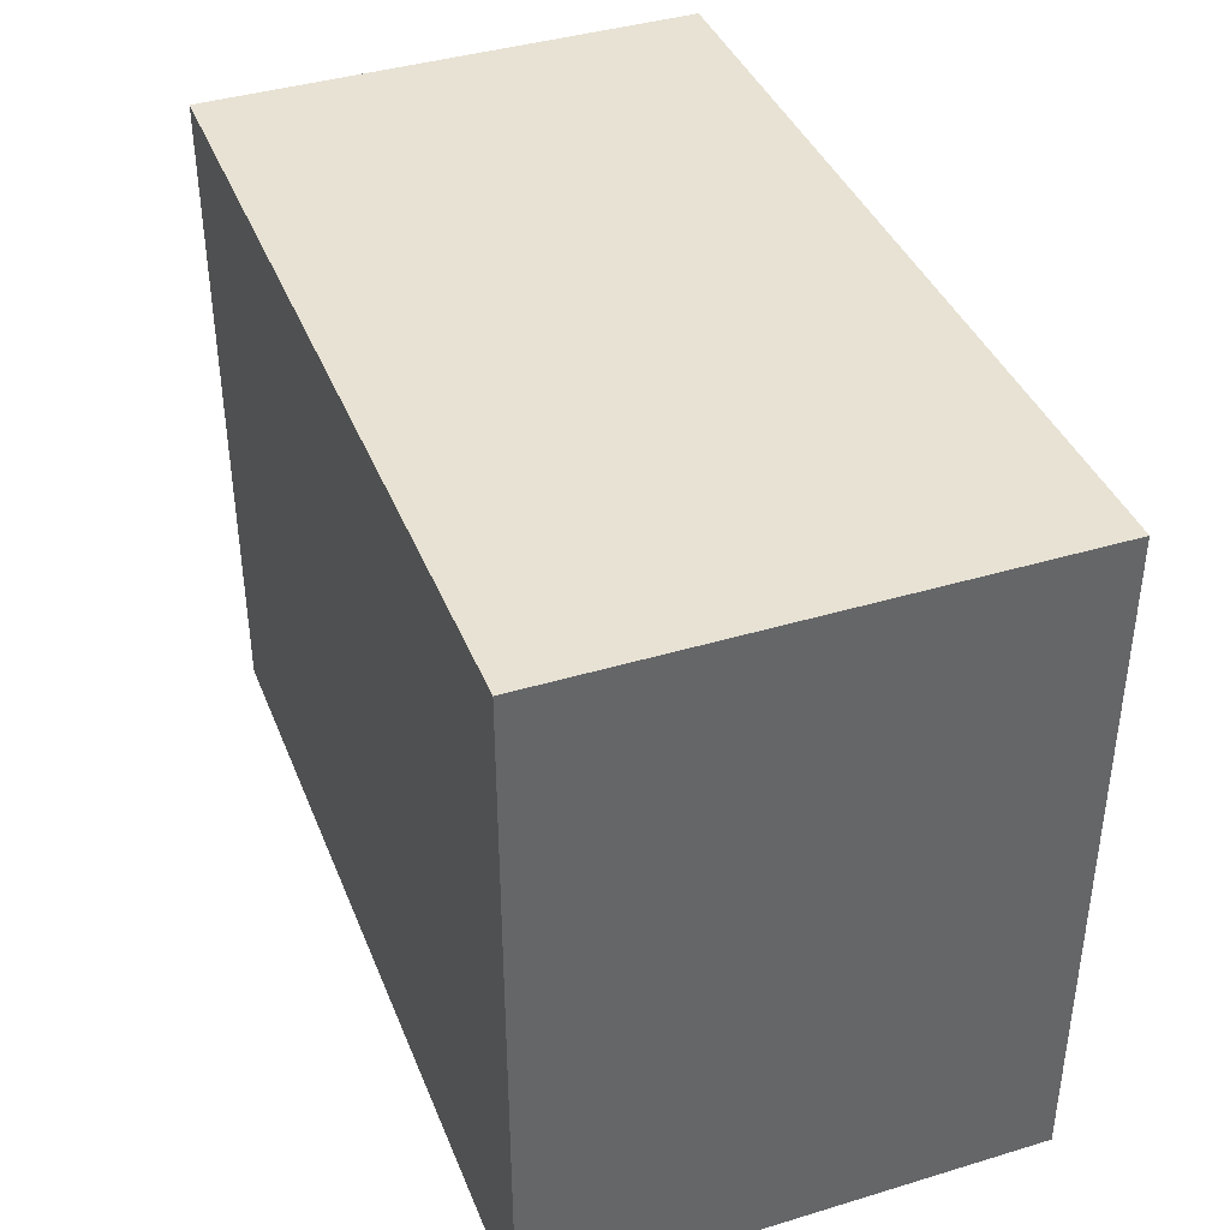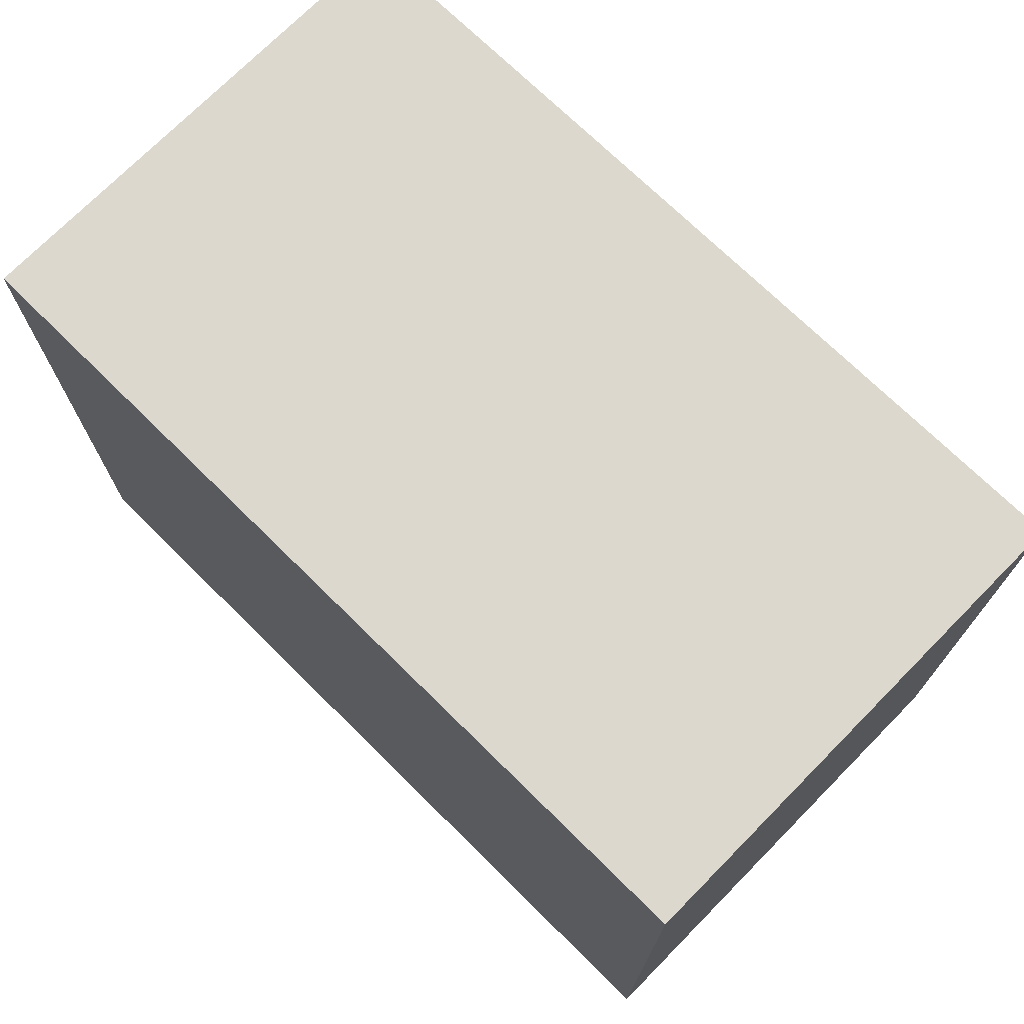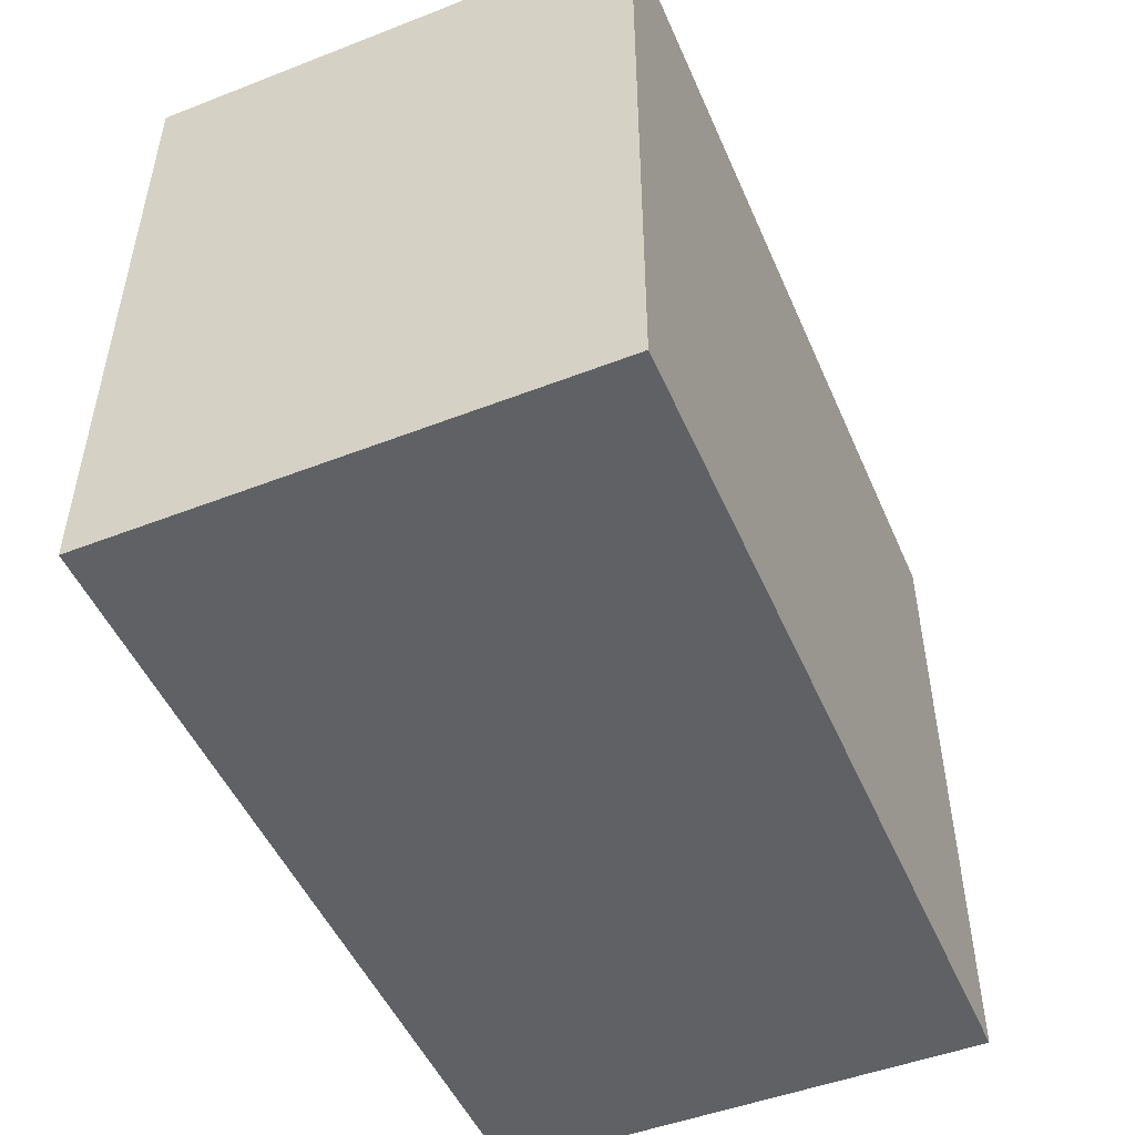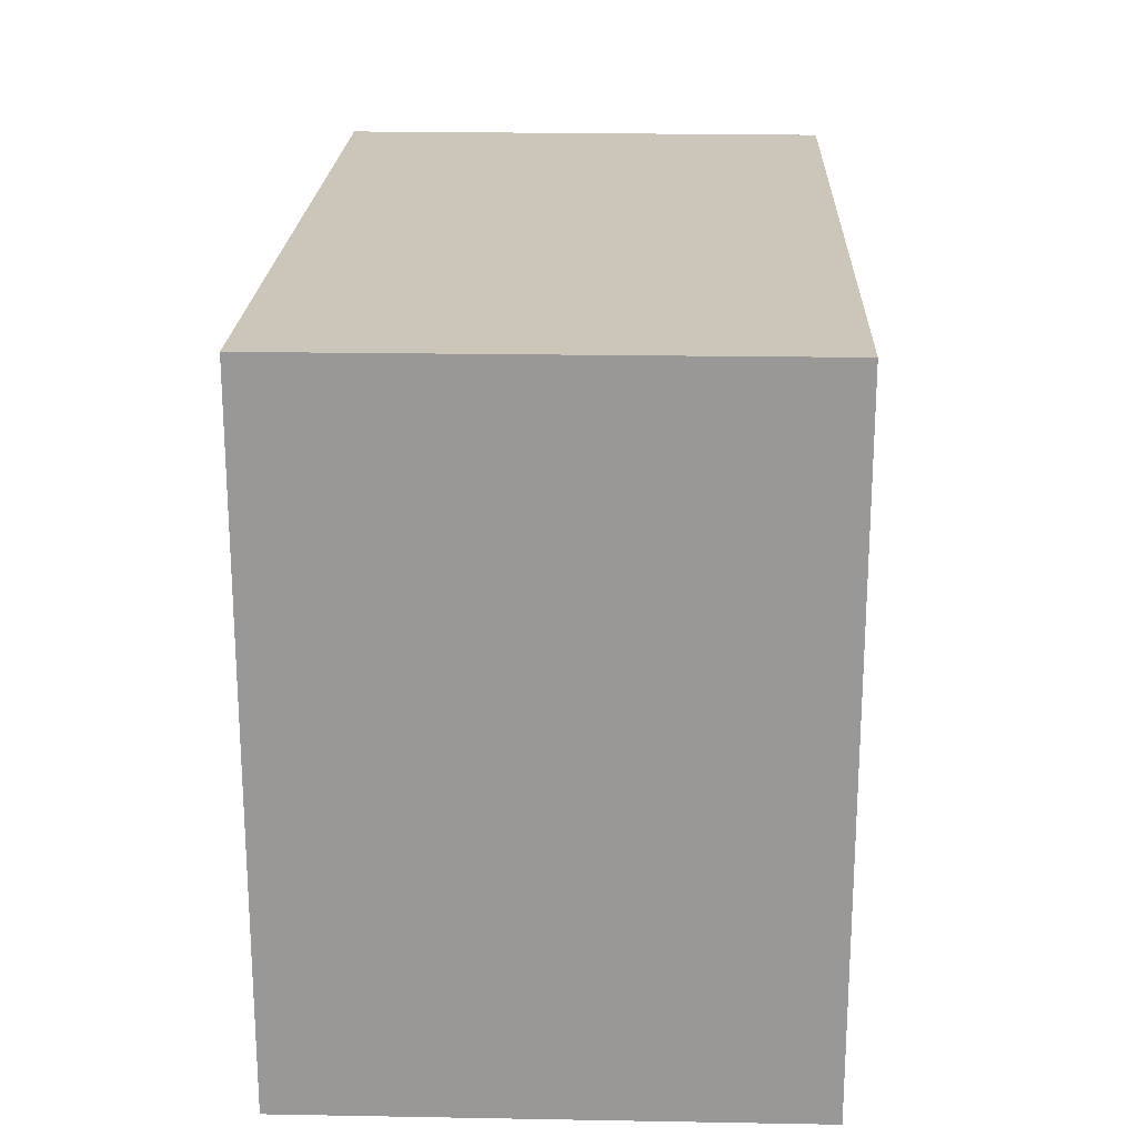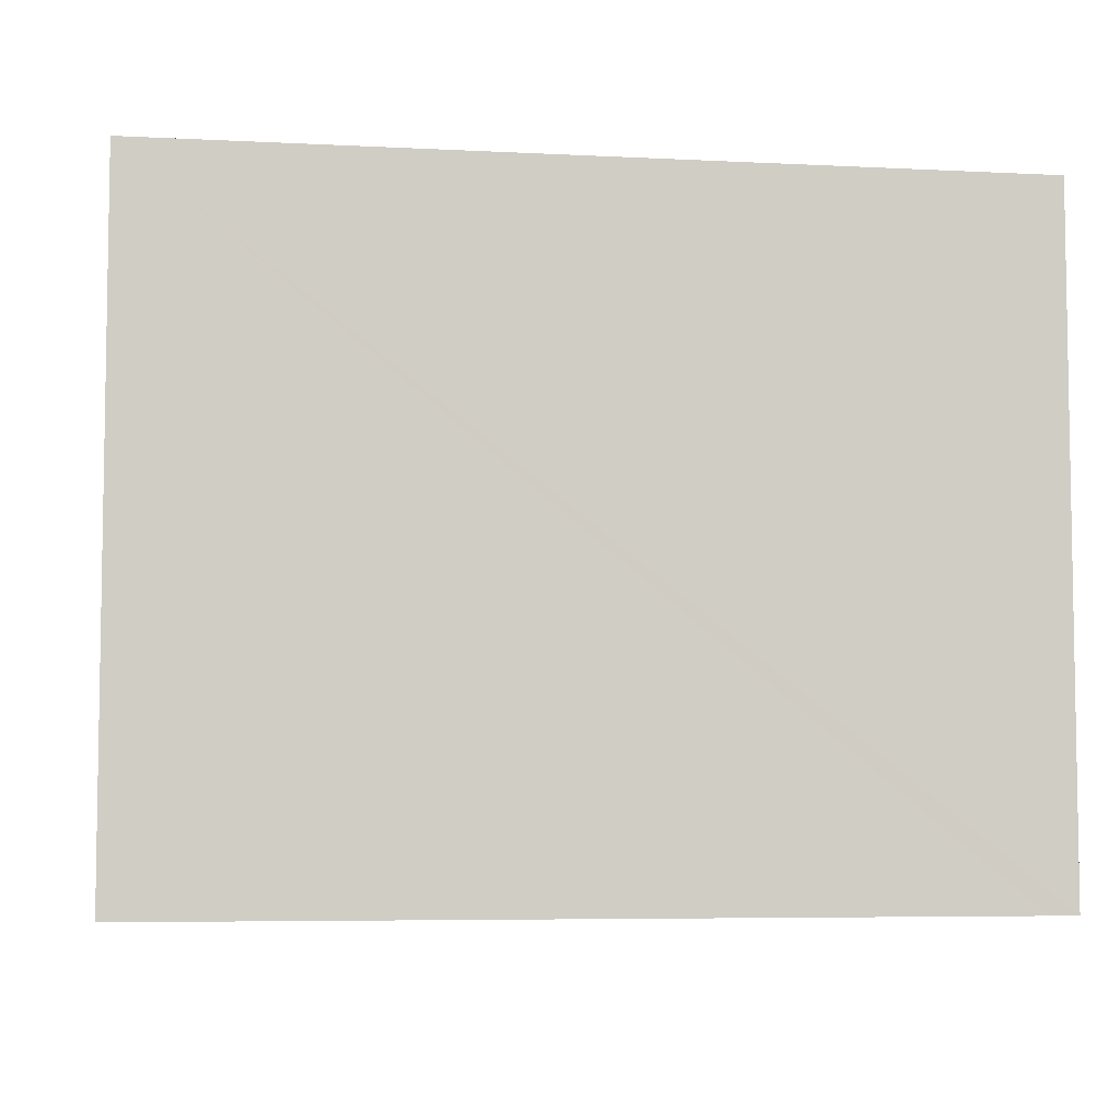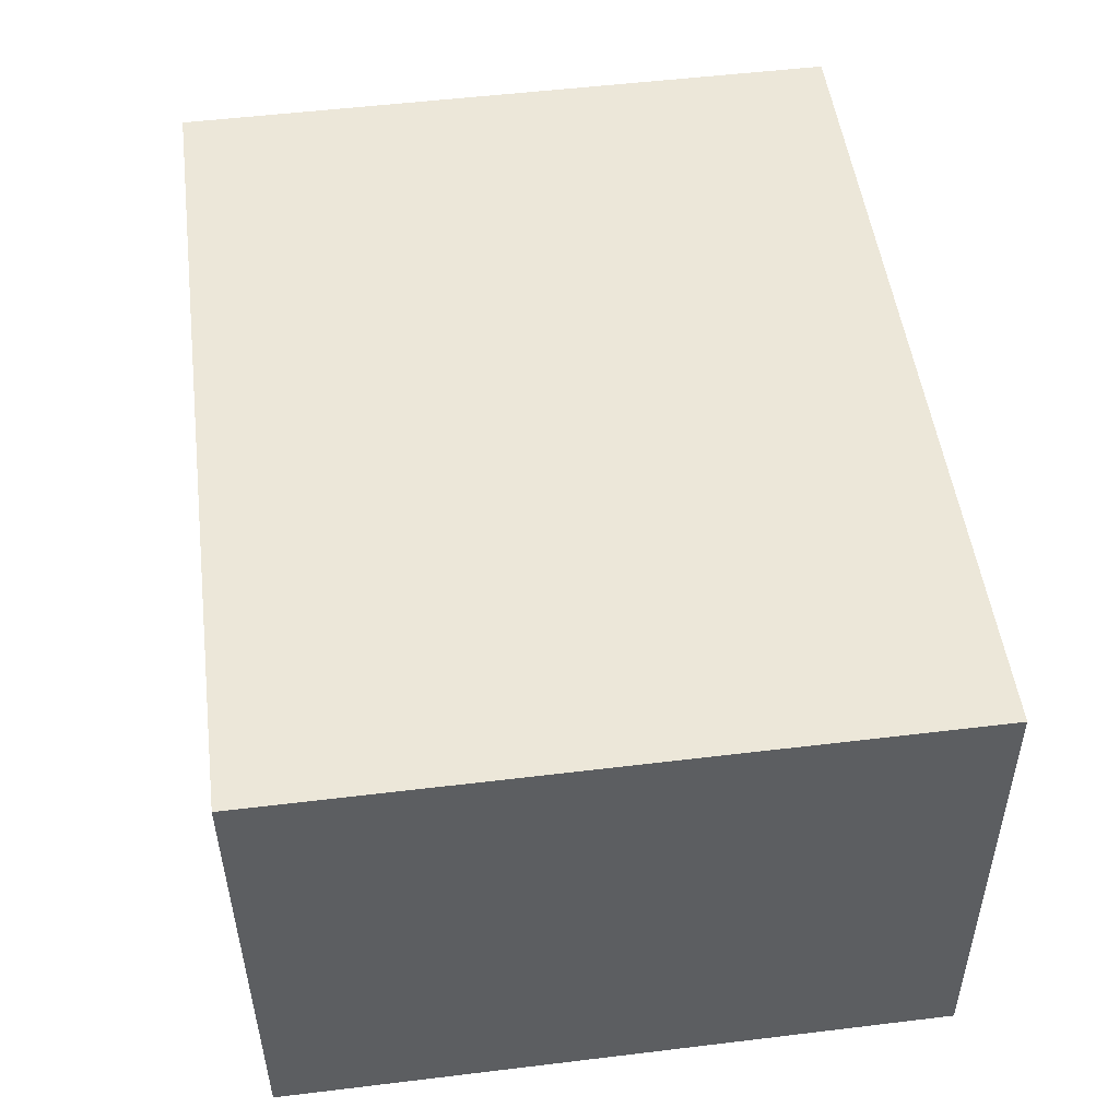
<metadata>
{"format":"obj","ext":"obj","renderer":"f3d","projection":"perspective","resolution":1024,"background":"white","views":[{"elev":39.7,"azim":71.8,"up":"+Y"},{"elev":72.3,"azim":47.0,"up":"+Y"},{"elev":-49.7,"azim":115.5,"up":"+Y"},{"elev":21.0,"azim":-85.4,"up":"+Y"},{"elev":-5.9,"azim":173.7,"up":"+Y"},{"elev":52.9,"azim":-97.4,"up":"+Z"}]}
</metadata>
<code>
v  3.787 2.895 1.974
v  0 2.895 1.773e-16
v  0.103 2.895 2.126
v  0.122 2.895 -0.005
v  3.701 2.895 -0.161
v  0 0 0
v  0.103 -1.302e-16 2.126
v  3.787 -1.209e-16 1.974
v  3.701 9.858e-18 -0.161
v  0.122 3.062e-19 -0.005
g defaultobject
f 1 2 3
f 2 1 4
f 4 1 5
f 6 3 2
f 3 6 7
f 7 1 3
f 1 7 8
f 8 5 1
f 5 8 9
f 4 6 2
f 6 4 5
f 6 5 10
f 10 5 9
f 10 7 6
f 7 10 8
f 8 10 9

</code>
